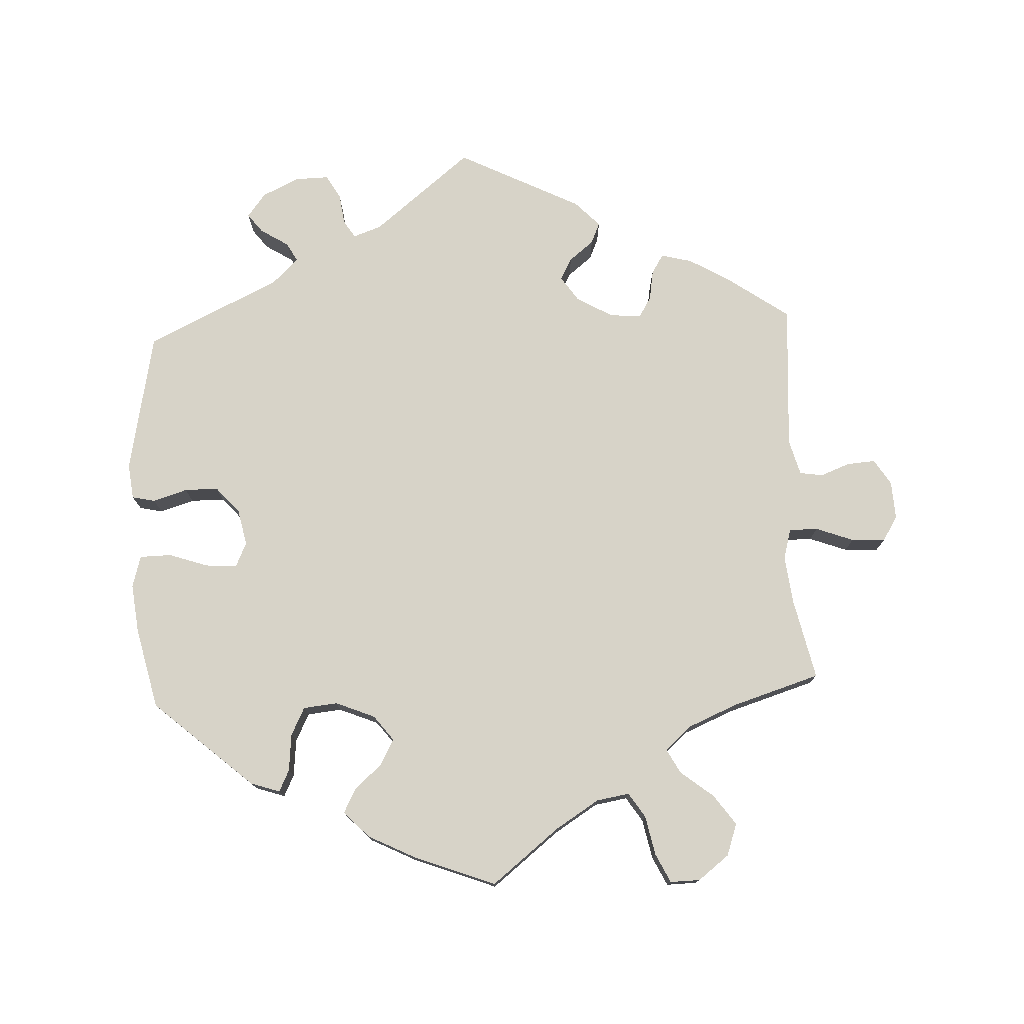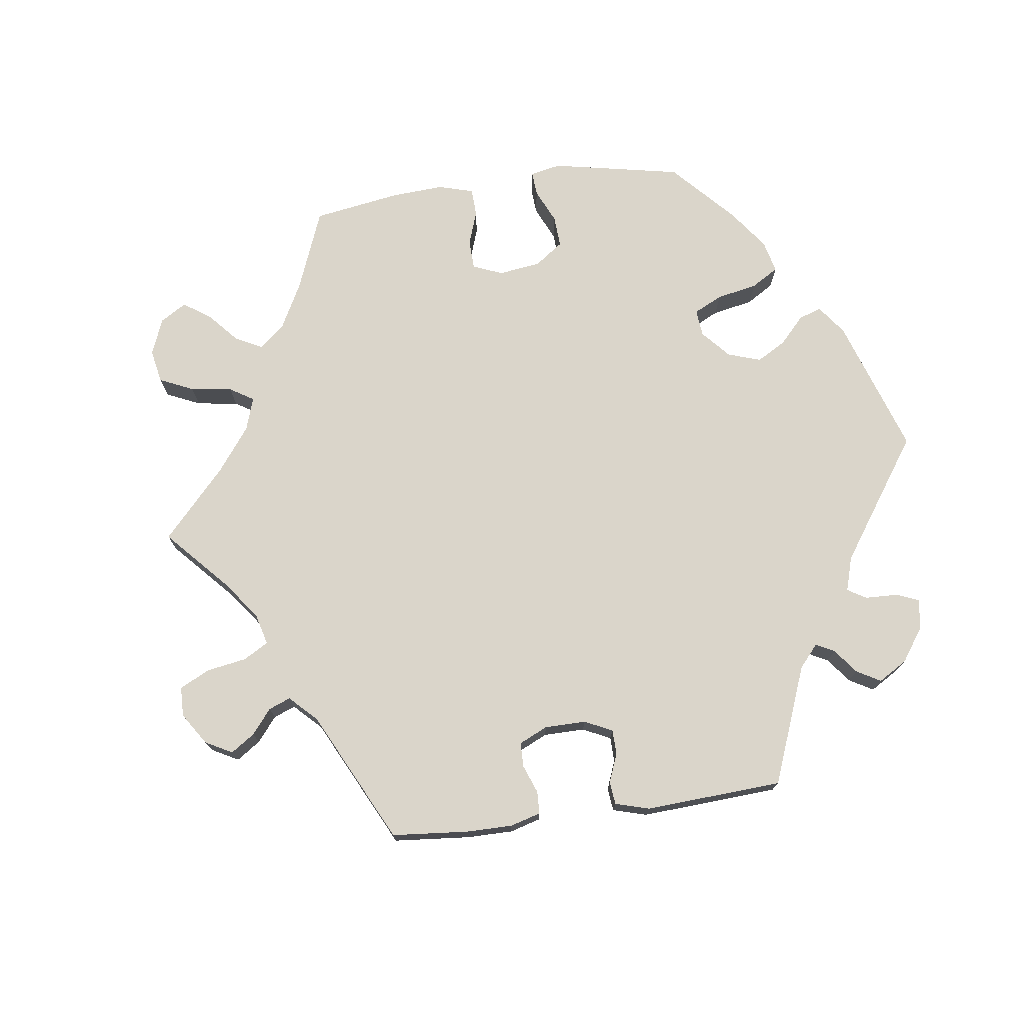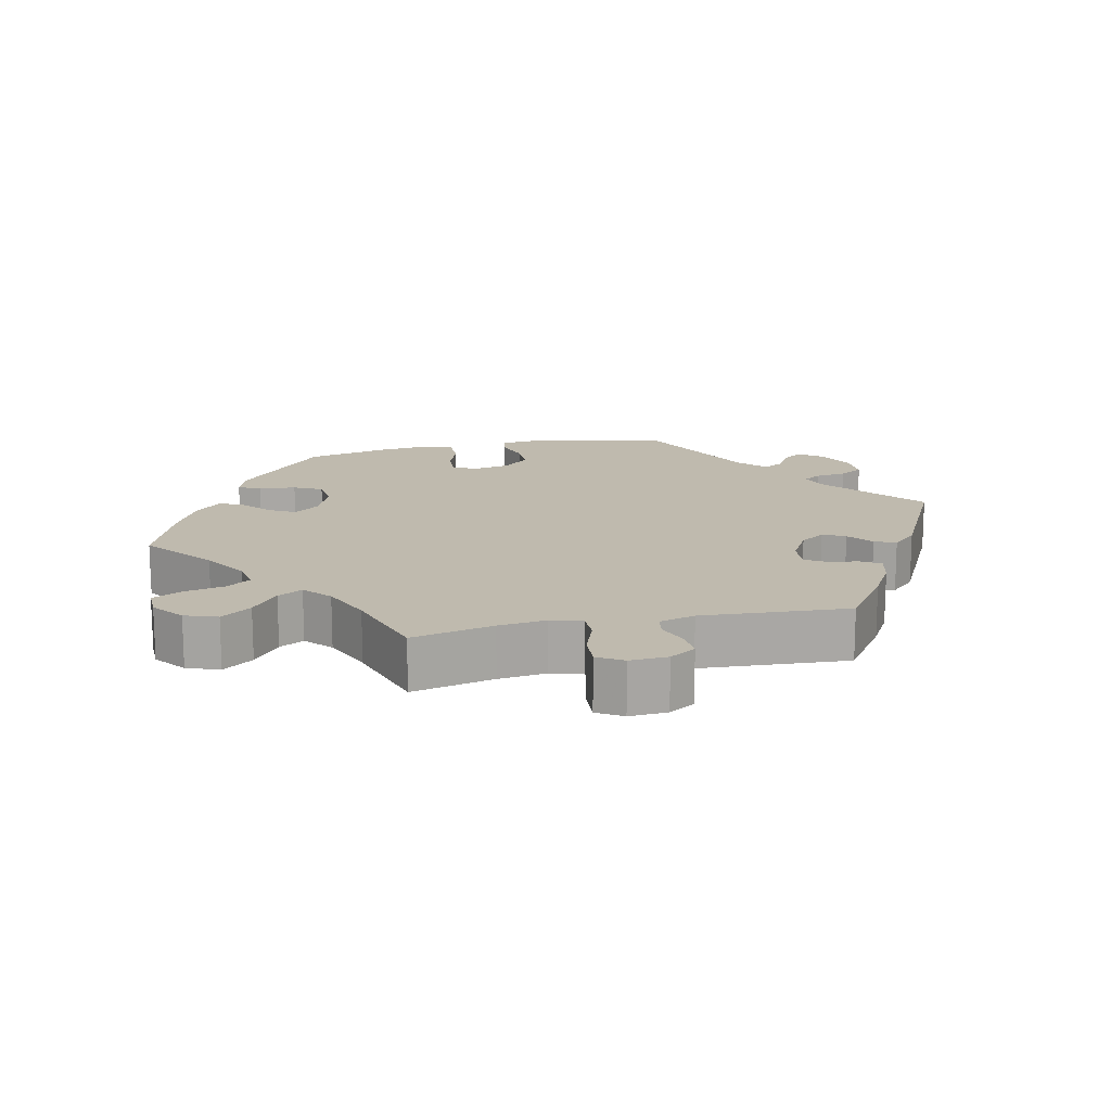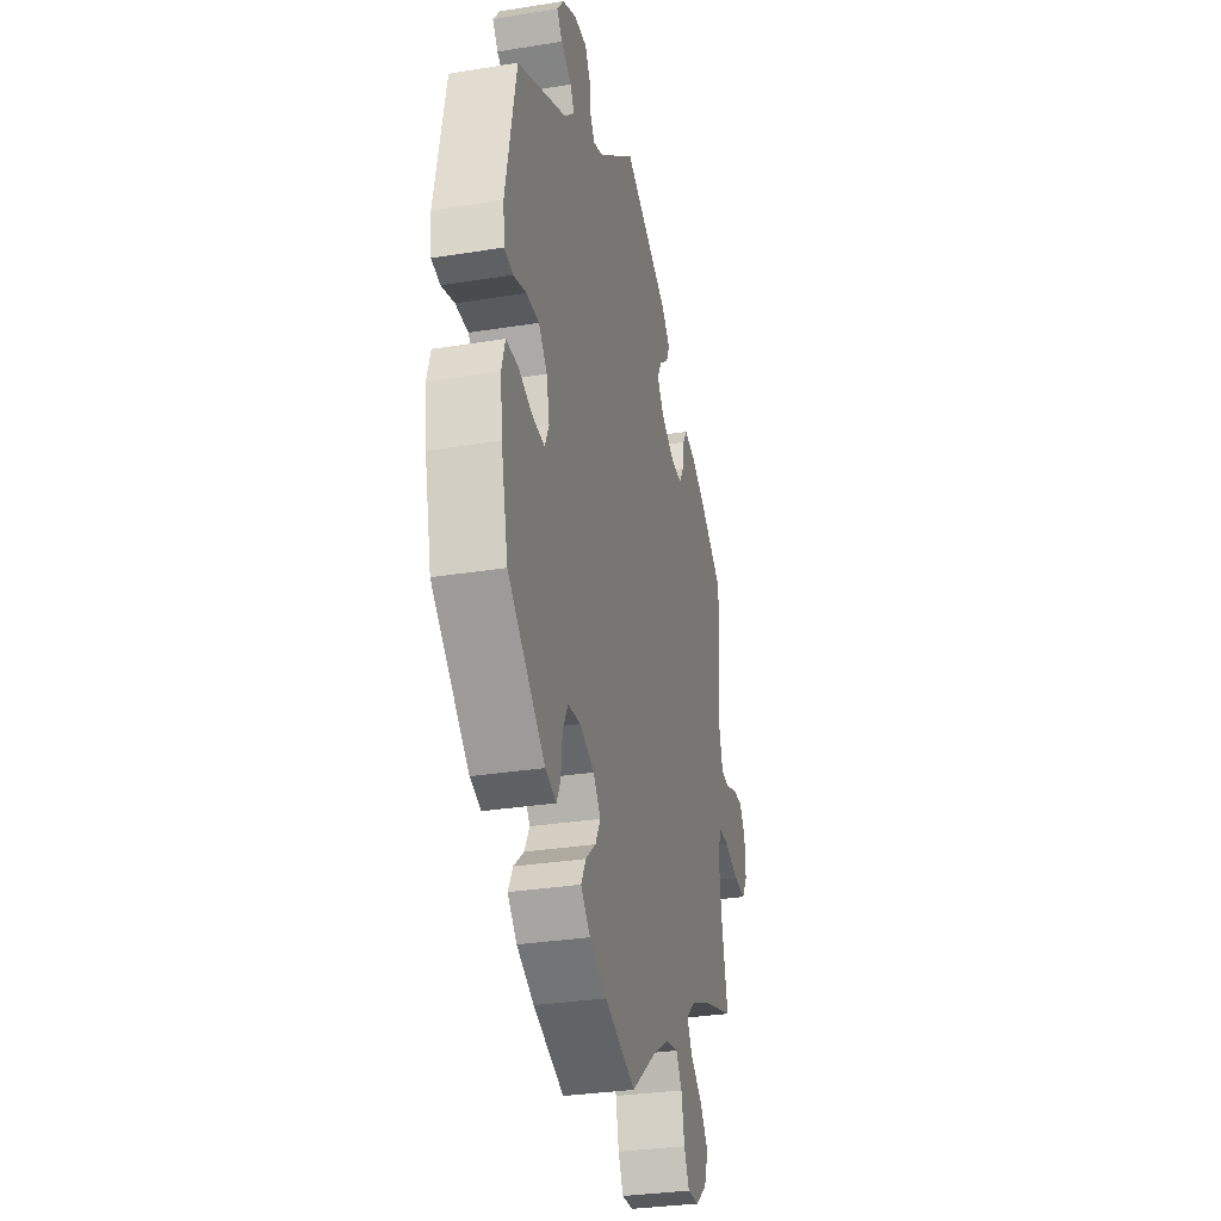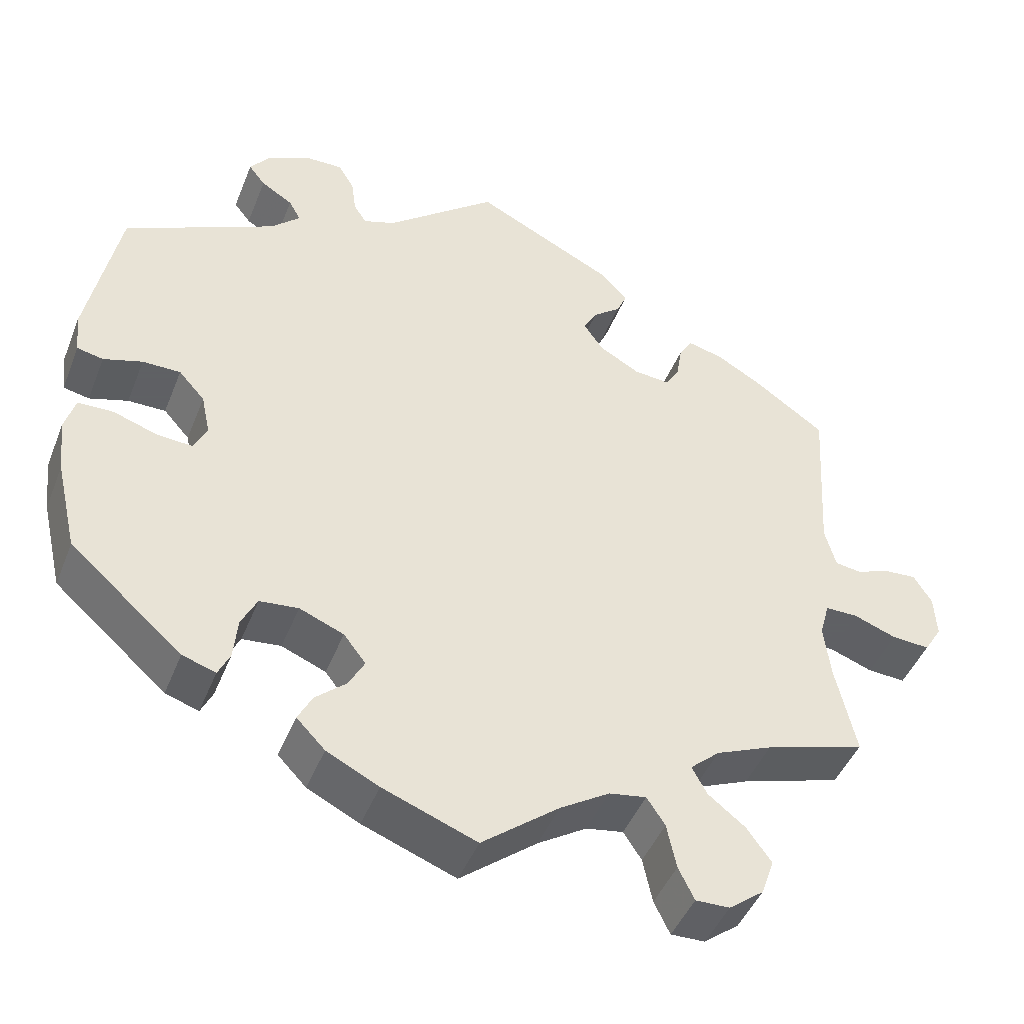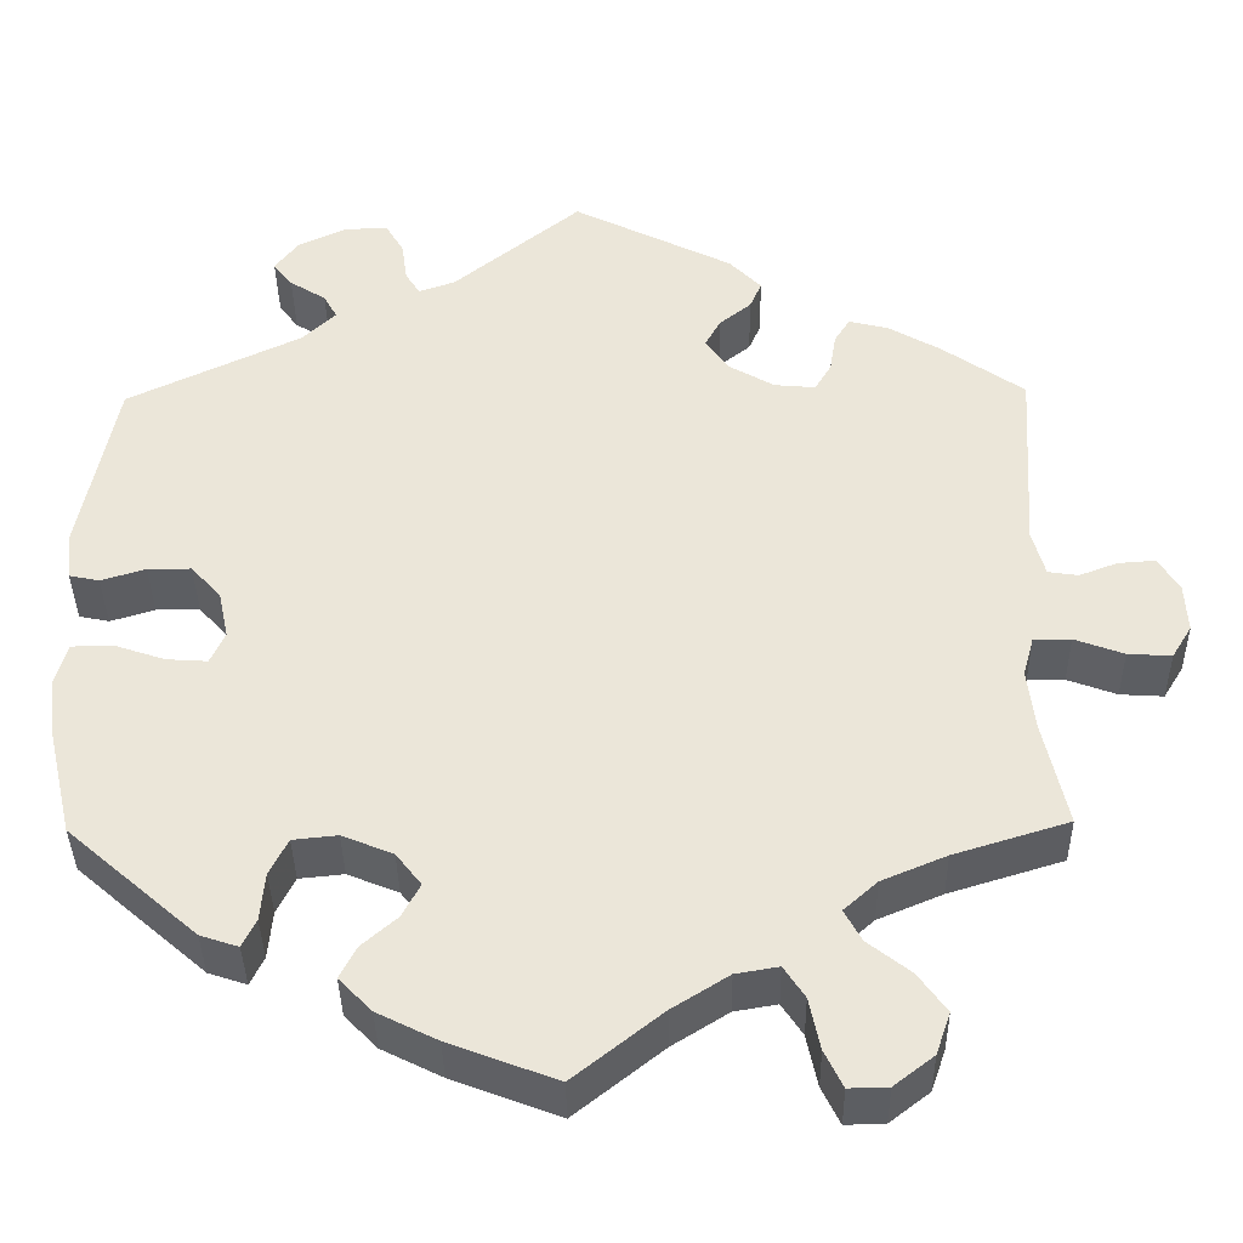
<metadata>
{"format":"obj","ext":"obj","renderer":"f3d","projection":"perspective","resolution":1024,"background":"white","views":[{"elev":76.5,"azim":177.4,"up":"+Y"},{"elev":74.3,"azim":-37.7,"up":"+Y"},{"elev":15.6,"azim":-102.4,"up":"+Y"},{"elev":-31.0,"azim":103.0,"up":"+Z"},{"elev":-45.3,"azim":159.0,"up":"+Z"},{"elev":-38.1,"azim":-179.1,"up":"+Z"}]}
</metadata>
<code>
v 0.358 0.07 -0.413
v 0.316 0.07 -0.427
v 0.301 0.07 -0.396
v 0.296 0.07 -0.343
v 0.276 0.07 -0.303
v 0.227 0.07 -0.298
v 0.171 0.07 -0.321
v 0.143 0.07 -0.357
v 0.163 0.07 -0.394
v 0.202 0.07 -0.428
v 0.22 0.07 -0.463
v 0.184 0.07 -0.5
v 0.118 0.07 -0.533
v 0 0.07 -0.578
v -0.097 0.07 -0.501
v -0.159 0.07 -0.462
v -0.206 0.07 -0.454
v -0.229 0.07 -0.489
v -0.241 0.07 -0.546
v -0.261 0.07 -0.587
v -0.304 0.07 -0.586
v -0.348 0.07 -0.552
v -0.364 0.07 -0.506
v -0.333 0.07 -0.463
v -0.286 0.07 -0.426
v -0.267 0.07 -0.391
v -0.304 0.07 -0.358
v -0.375 0.07 -0.328
v -0.501 0.07 -0.289
v -0.475 0.07 -0.173
v -0.467 0.07 -0.105
v -0.479 0.07 -0.061
v -0.52 0.07 -0.061
v -0.574 0.07 -0.081
v -0.622 0.07 -0.084
v -0.644 0.07 -0.048
v -0.641 0.07 0.006
v -0.618 0.07 0.043
v -0.577 0.07 0.04
v -0.535 0.07 0.024
v -0.502 0.07 0.029
v -0.488 0.07 0.08
v -0.501 0.07 0.289
v -0.411 0.07 0.352
v -0.354 0.07 0.385
v -0.31 0.07 0.396
v -0.293 0.07 0.369
v -0.286 0.07 0.326
v -0.268 0.07 0.296
v -0.223 0.07 0.3
v -0.172 0.07 0.329
v -0.147 0.07 0.365
v -0.164 0.07 0.396
v -0.199 0.07 0.424
v -0.212 0.07 0.454
v -0.177 0.07 0.49
v -0.001 0.07 0.578
v 0.139 0.07 0.465
v 0.179 0.07 0.451
v 0.195 0.07 0.476
v 0.201 0.07 0.52
v 0.221 0.07 0.554
v 0.269 0.07 0.553
v 0.322 0.07 0.528
v 0.348 0.07 0.494
v 0.327 0.07 0.467
v 0.287 0.07 0.442
v 0.272 0.07 0.415
v 0.309 0.07 0.38
v 0.5 0.07 0.289
v 0.54 0.07 0.088
v 0.534 0.07 0.037
v 0.501 0.07 0.03
v 0.452 0.07 0.045
v 0.404 0.07 0.045
v 0.371 0.07 0.008
v 0.36 0.07 -0.044
v 0.376 0.07 -0.079
v 0.421 0.07 -0.076
v 0.477 0.07 -0.057
v 0.522 0.07 -0.058
v 0.535 0.07 -0.103
v 0.527 0.07 -0.173
v 0.5 0.07 -0.289
v 0.358 0 -0.413
v 0.316 0 -0.427
v 0.301 0 -0.396
v 0.296 0 -0.343
v 0.276 0 -0.303
v 0.227 0 -0.298
v 0.171 0 -0.321
v 0.143 0 -0.357
v 0.163 0 -0.394
v 0.202 0 -0.428
v 0.22 0 -0.463
v 0.184 0 -0.5
v 0.118 0 -0.533
v 0 0 -0.578
v -0.097 0 -0.501
v -0.159 0 -0.462
v -0.206 0 -0.454
v -0.229 0 -0.489
v -0.241 0 -0.546
v -0.261 0 -0.587
v -0.304 0 -0.586
v -0.348 0 -0.552
v -0.364 0 -0.506
v -0.333 0 -0.463
v -0.286 0 -0.426
v -0.267 0 -0.391
v -0.304 0 -0.358
v -0.375 0 -0.328
v -0.501 0 -0.289
v -0.475 0 -0.173
v -0.467 0 -0.105
v -0.479 0 -0.061
v -0.52 0 -0.061
v -0.574 0 -0.081
v -0.622 0 -0.084
v -0.644 0 -0.048
v -0.641 0 0.006
v -0.618 0 0.043
v -0.577 0 0.04
v -0.535 0 0.024
v -0.502 0 0.029
v -0.488 0 0.08
v -0.501 0 0.289
v -0.411 0 0.352
v -0.354 0 0.385
v -0.31 0 0.396
v -0.293 0 0.369
v -0.286 0 0.326
v -0.268 0 0.296
v -0.223 0 0.3
v -0.172 0 0.329
v -0.147 0 0.365
v -0.164 0 0.396
v -0.199 0 0.424
v -0.212 0 0.454
v -0.177 0 0.49
v -0.001 0 0.578
v 0.139 0 0.465
v 0.179 0 0.451
v 0.195 0 0.476
v 0.201 0 0.52
v 0.221 0 0.554
v 0.269 0 0.553
v 0.322 0 0.528
v 0.348 0 0.494
v 0.327 0 0.467
v 0.287 0 0.442
v 0.272 0 0.415
v 0.309 0 0.38
v 0.5 0 0.289
v 0.54 0 0.088
v 0.534 0 0.037
v 0.501 0 0.03
v 0.452 0 0.045
v 0.404 0 0.045
v 0.371 0 0.008
v 0.36 0 -0.044
v 0.376 0 -0.079
v 0.421 0 -0.076
v 0.477 0 -0.057
v 0.522 0 -0.058
v 0.535 0 -0.103
v 0.527 0 -0.173
v 0.5 0 -0.289
f 79 80 81 82
f 78 79 82 83
f 71 72 73 74
f 69 70 71 74
f 68 69 74 75
f 64 65 66 67
f 64 67 68
f 63 64 68
f 60 61 62 63
f 59 60 63 68
f 58 59 68 75
f 53 54 55 56
f 52 53 56 57
f 45 46 47 48
f 45 48 49
f 42 43 44 45
f 41 42 45 49
f 37 38 39 40
f 37 40 41
f 36 37 41
f 33 34 35 36
f 32 33 36 41
f 31 32 41 49
f 28 29 30
f 27 28 30 31
f 26 27 31 49
f 22 23 24 25
f 22 25 26
f 21 22 26
f 18 19 20 21
f 17 18 21 26
f 16 17 26 49
f 12 13 14 15
f 9 10 11 12
f 8 9 12 15
f 7 8 15 16
f 1 2 3 4
f 1 4 5
f 78 83 84 1
f 57 58 75 76
f 52 57 76 77
f 51 52 77 78
f 7 16 49 50
f 6 7 50 51
f 5 6 51 78
f 1 5 78
f 166 165 164 163
f 167 166 163 162
f 158 157 156 155
f 158 155 154 153
f 159 158 153 152
f 151 150 149 148
f 152 151 148
f 152 148 147
f 147 146 145 144
f 152 147 144 143
f 159 152 143 142
f 140 139 138 137
f 141 140 137 136
f 132 131 130 129
f 133 132 129
f 129 128 127 126
f 133 129 126 125
f 124 123 122 121
f 125 124 121
f 125 121 120
f 120 119 118 117
f 125 120 117 116
f 133 125 116 115
f 114 113 112
f 115 114 112 111
f 133 115 111 110
f 109 108 107 106
f 110 109 106
f 110 106 105
f 105 104 103 102
f 110 105 102 101
f 133 110 101 100
f 99 98 97 96
f 96 95 94 93
f 99 96 93 92
f 100 99 92 91
f 88 87 86 85
f 89 88 85
f 85 168 167 162
f 160 159 142 141
f 161 160 141 136
f 162 161 136 135
f 134 133 100 91
f 135 134 91 90
f 162 135 90 89
f 162 89 85
f 1 85 86 2
f 2 86 87 3
f 3 87 88 4
f 4 88 89 5
f 5 89 90 6
f 6 90 91 7
f 7 91 92 8
f 8 92 93 9
f 9 93 94 10
f 10 94 95 11
f 11 95 96 12
f 12 96 97 13
f 13 97 98 14
f 14 98 99 15
f 15 99 100 16
f 16 100 101 17
f 17 101 102 18
f 18 102 103 19
f 19 103 104 20
f 20 104 105 21
f 21 105 106 22
f 22 106 107 23
f 23 107 108 24
f 24 108 109 25
f 25 109 110 26
f 26 110 111 27
f 27 111 112 28
f 28 112 113 29
f 29 113 114 30
f 30 114 115 31
f 31 115 116 32
f 32 116 117 33
f 33 117 118 34
f 34 118 119 35
f 35 119 120 36
f 36 120 121 37
f 37 121 122 38
f 38 122 123 39
f 39 123 124 40
f 40 124 125 41
f 41 125 126 42
f 42 126 127 43
f 43 127 128 44
f 44 128 129 45
f 45 129 130 46
f 46 130 131 47
f 47 131 132 48
f 48 132 133 49
f 49 133 134 50
f 50 134 135 51
f 51 135 136 52
f 52 136 137 53
f 53 137 138 54
f 54 138 139 55
f 55 139 140 56
f 56 140 141 57
f 57 141 142 58
f 58 142 143 59
f 59 143 144 60
f 60 144 145 61
f 61 145 146 62
f 62 146 147 63
f 63 147 148 64
f 64 148 149 65
f 65 149 150 66
f 66 150 151 67
f 67 151 152 68
f 68 152 153 69
f 69 153 154 70
f 70 154 155 71
f 71 155 156 72
f 72 156 157 73
f 73 157 158 74
f 74 158 159 75
f 75 159 160 76
f 76 160 161 77
f 77 161 162 78
f 78 162 163 79
f 79 163 164 80
f 80 164 165 81
f 81 165 166 82
f 82 166 167 83
f 83 167 168 84
f 84 168 85 1

</code>
